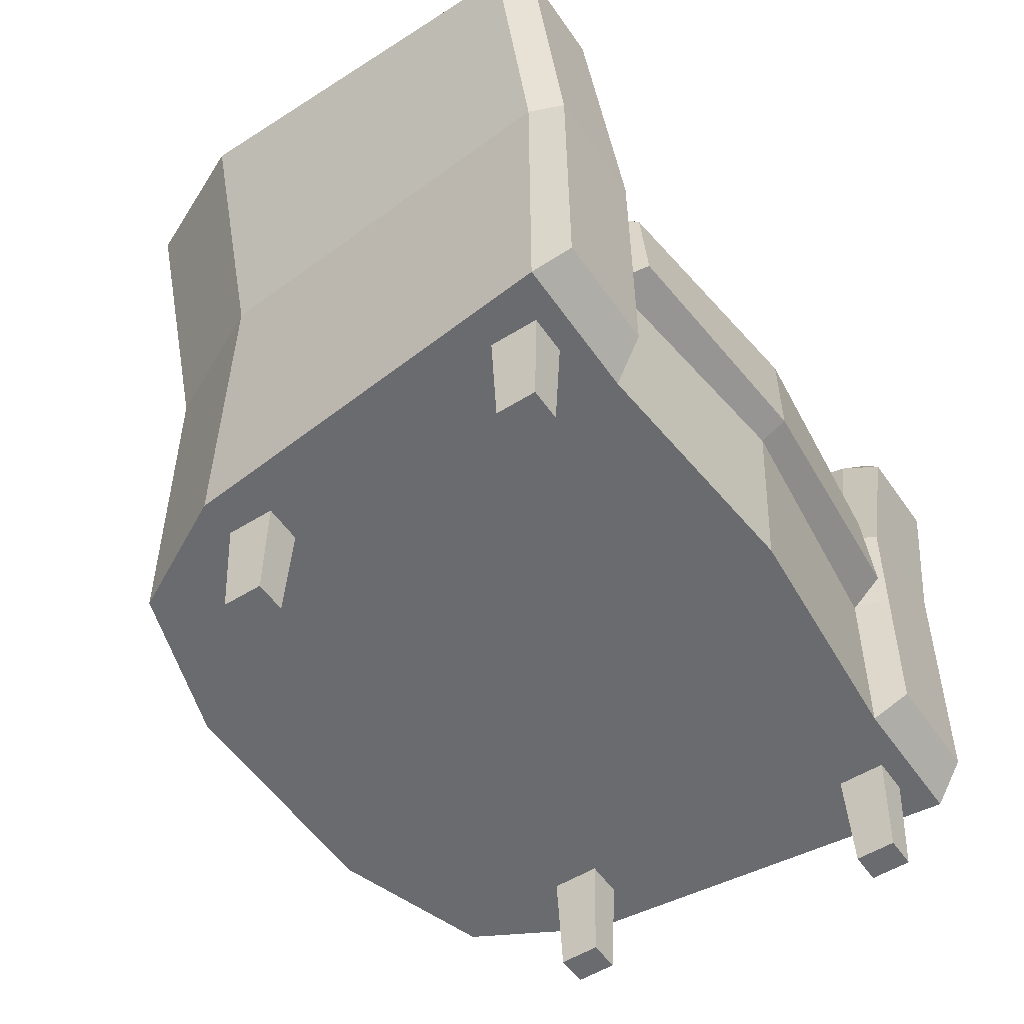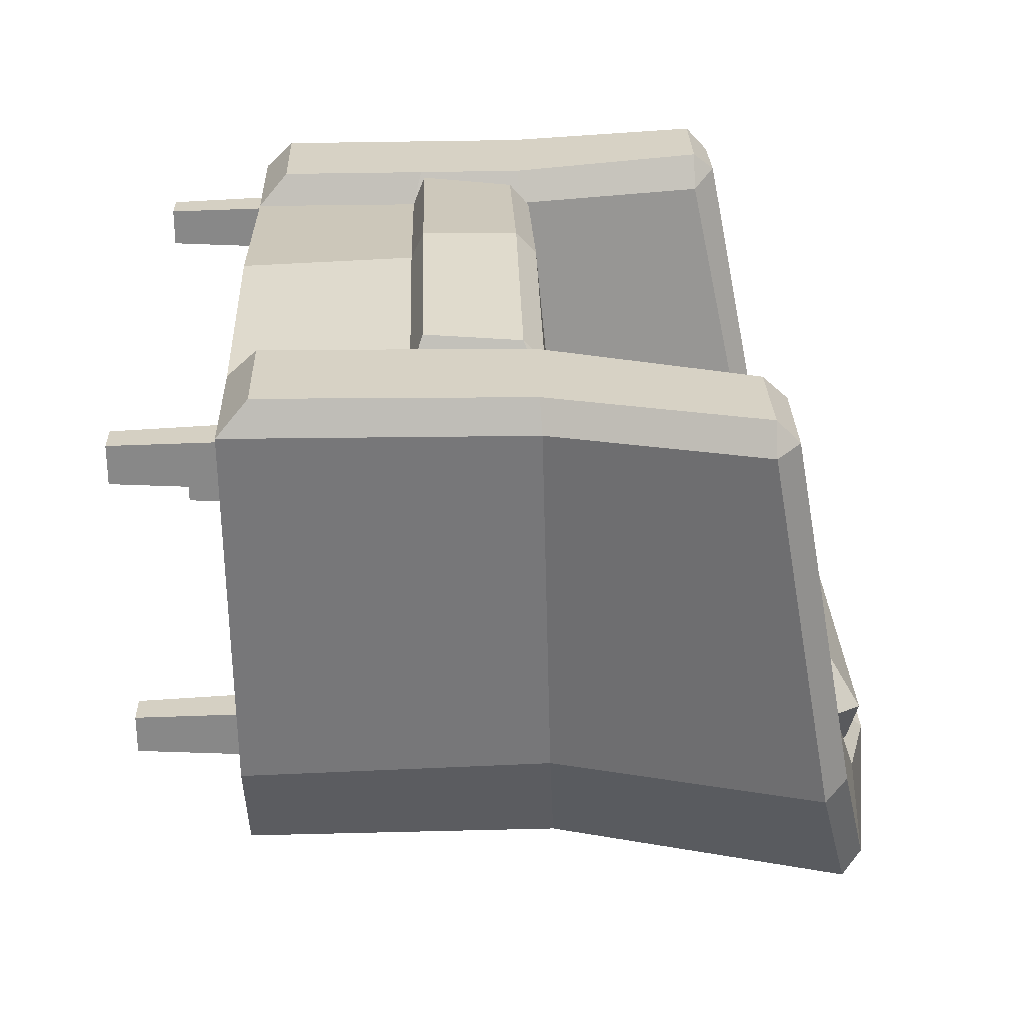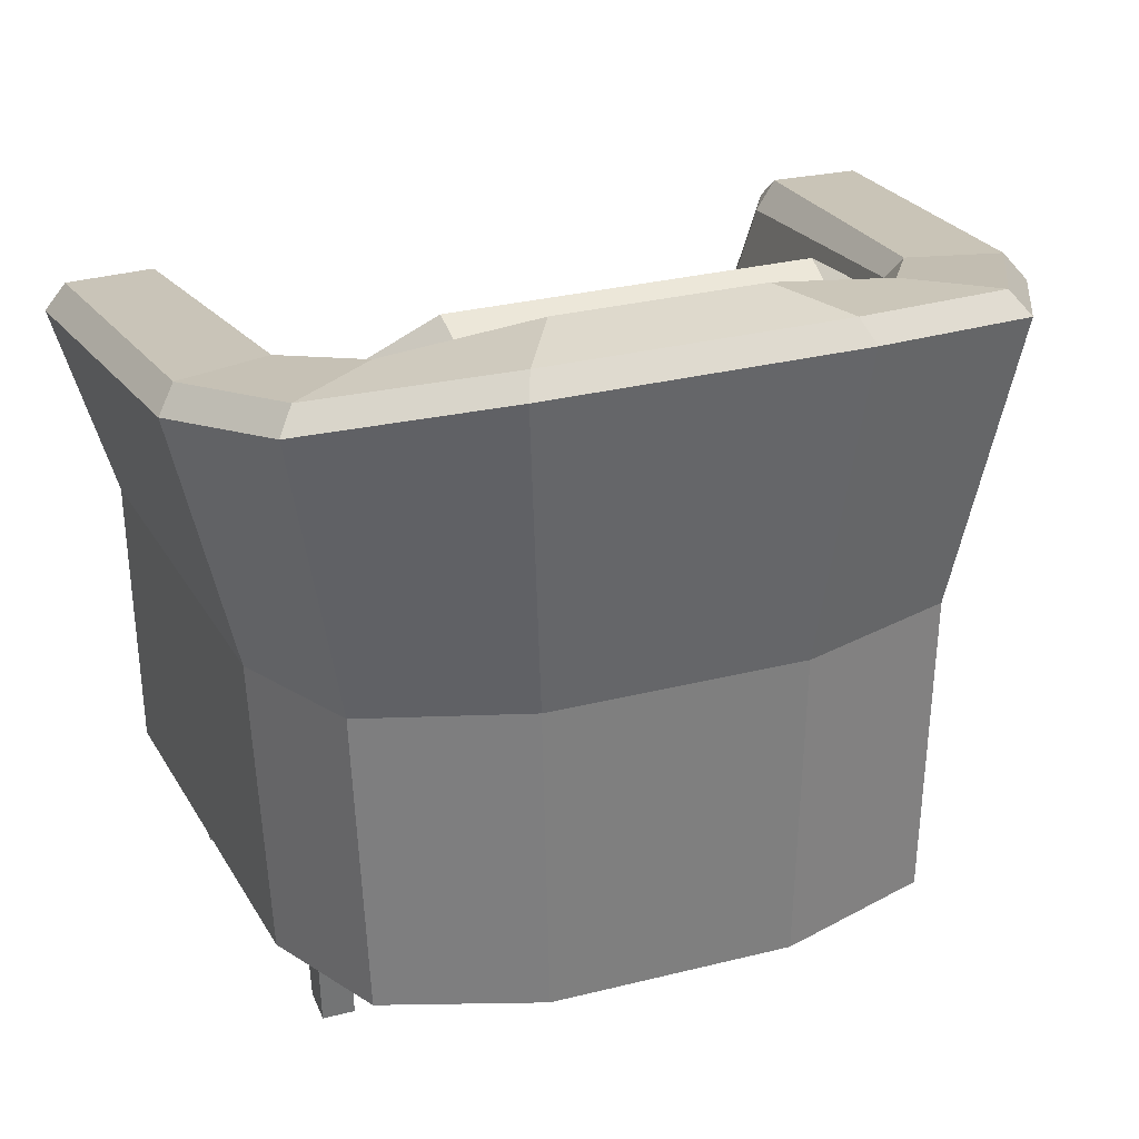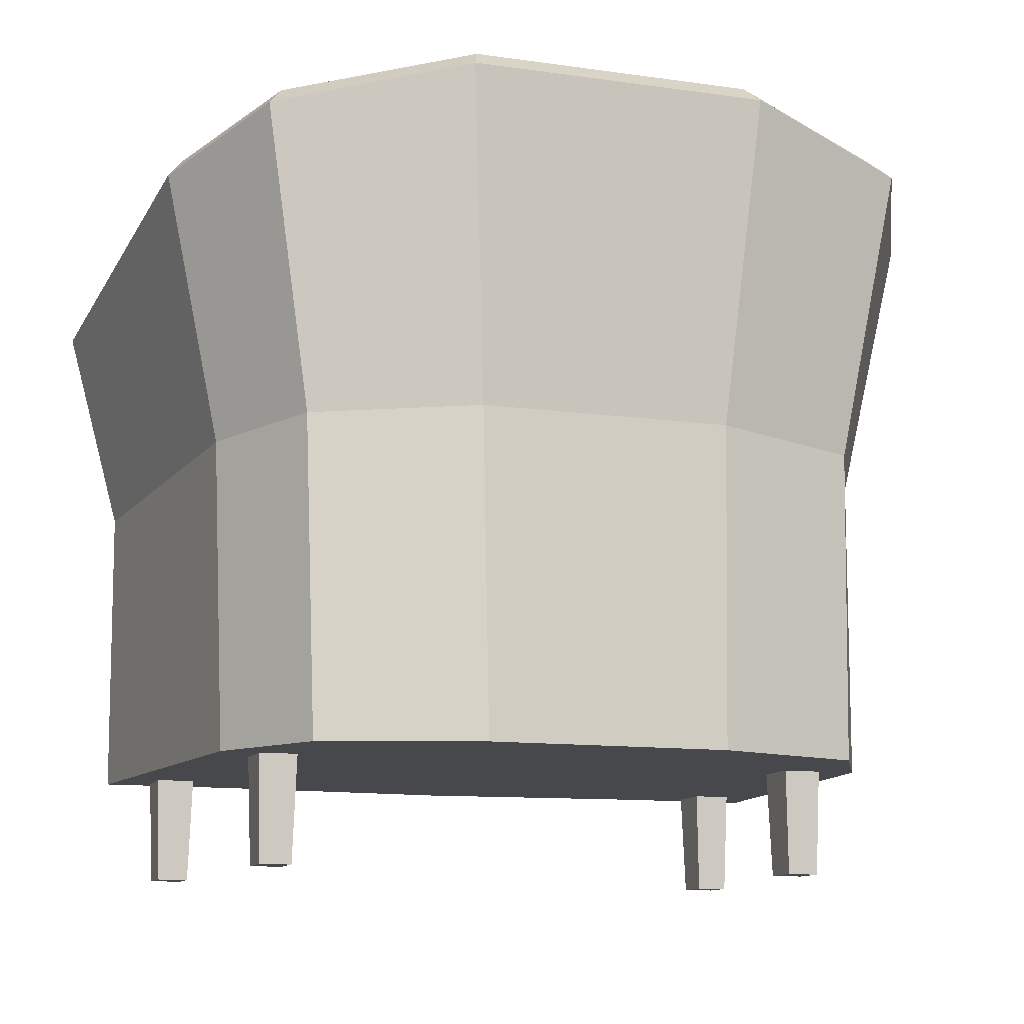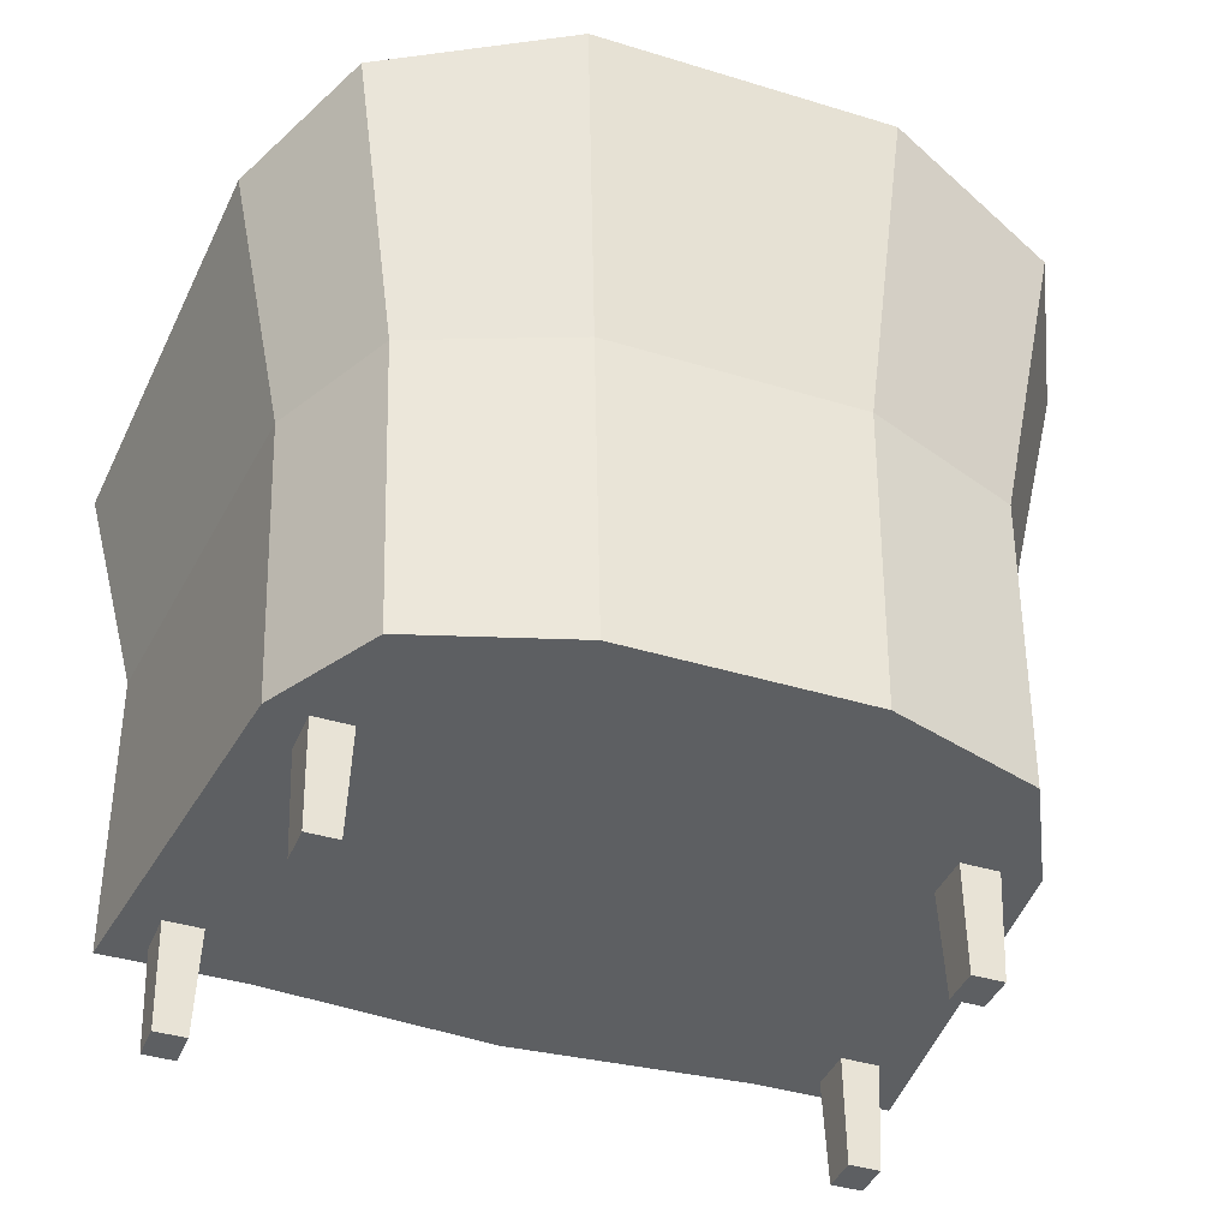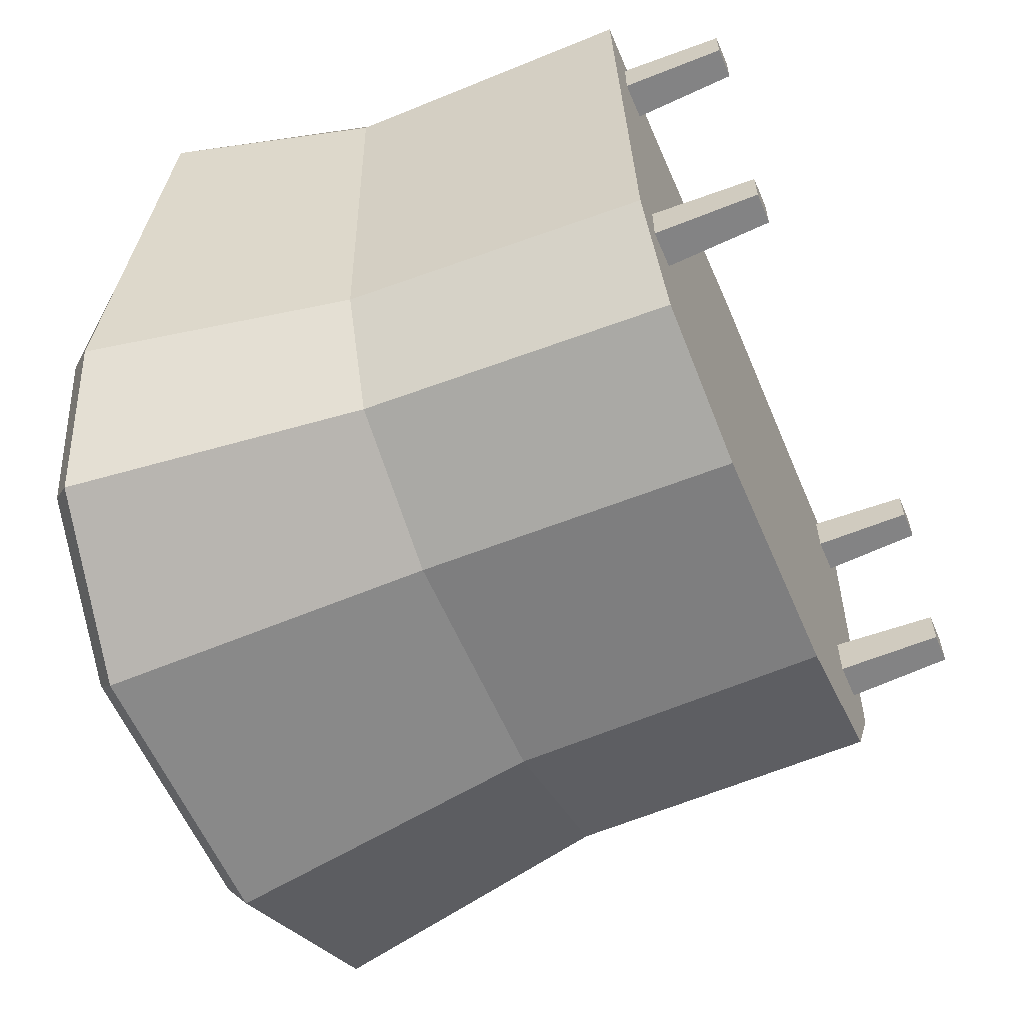
<metadata>
{"format":"obj","ext":"obj","renderer":"f3d","projection":"perspective","resolution":1024,"background":"white","views":[{"elev":-53.4,"azim":-56.3,"up":"+Y"},{"elev":27.2,"azim":88.3,"up":"+Z"},{"elev":31.0,"azim":160.4,"up":"+Y"},{"elev":-11.6,"azim":161.0,"up":"+Y"},{"elev":-39.6,"azim":159.1,"up":"+Y"},{"elev":-59.6,"azim":-66.8,"up":"+Z"}]}
</metadata>
<code>
v -37.35 0 -14.35
v -37.35 0 -9.368
v -37.79 14.57 -14.89
v -37.79 14.57 -8.83
v -32.9 14.57 -14.89
v -32.9 14.57 -8.83
v -33.34 0 -14.35
v -33.34 0 -9.368
v -42.05 0 26.04
v -42.05 0 31.02
v -42.48 14.57 25.5
v -42.48 14.57 31.56
v -37.6 14.57 25.5
v -37.6 14.57 31.56
v -38.03 0 26.04
v -38.03 0 31.02
v 38.03 0 26.04
v 38.03 0 31.02
v 37.6 14.57 25.5
v 37.6 14.57 31.56
v 42.48 14.57 25.5
v 42.48 14.57 31.56
v 42.05 0 26.04
v 42.05 0 31.02
v 33.34 0 -14.35
v 33.34 0 -9.368
v 32.9 14.57 -14.89
v 32.9 14.57 -8.83
v 37.79 14.57 -14.89
v 37.79 14.57 -8.83
v 37.35 0 -14.35
v 37.35 0 -9.368
v -19.05 91.38 -12.98
v -19.05 58.24 -4.104
v 19.05 91.38 -12.98
v 19.05 58.24 -4.104
v -20.82 92.67 -28.56
v -25.59 50.65 -16.02
v -25.59 53.3 -6.123
v -21.3 95.35 -19.38
v 21.3 95.35 -19.38
v 25.59 53.3 -6.123
v 25.59 50.65 -16.02
v 20.82 92.67 -28.56
v -30.79 85.8 -25.41
v -30.79 55.89 -17.58
v -30.79 58.54 -7.675
v -30.79 88.45 -15.51
v -25.52 85.83 -11.47
v -25.52 63.69 -5.712
v 30.79 88.45 -15.51
v 30.79 58.54 -7.675
v 30.79 55.89 -17.58
v 30.79 85.8 -25.41
v 25.52 85.83 -11.47
v 25.52 63.69 -5.712
v -47.89 13.45 34.52
v -30.26 13.45 34.52
v -55.12 77 34.52
v -38 77 33.74
v 55.12 77 34.52
v 38 77 33.74
v 47.89 13.45 34.52
v 30.26 13.45 34.52
v 18.96 95.15 -41.34
v 11.97 95.15 -26.53
v -1.5e-05 13.45 -14.66
v 15.2 13.45 -35.96
v 35.69 86.05 -8.62
v 51.05 86.05 -14.68
v 42.6 13.45 -14.95
v -11.97 95.15 -26.53
v -18.96 95.15 -41.34
v -15.2 13.45 -35.96
v -51.05 86.05 -14.68
v -35.69 86.05 -8.62
v -42.6 13.45 -14.95
v 48.14 50.91 34.52
v 30.41 50.91 34.52
v 27.61 52.36 -6.902
v 10.06 54.01 -22.27
v -10.06 54.01 -22.27
v -27.61 52.36 -6.902
v -30.41 50.91 34.52
v -48.14 50.91 34.52
v -43.7 52.36 -13.05
v -15.92 54.01 -35.7
v 15.92 54.01 -35.7
v 43.7 52.36 -13.05
v -6.1e-05 13.45 37.05
v -46.08 17.3 38.67
v -32.11 17.3 38.67
v -32.55 50.63 38.67
v -46.59 50.63 38.67
v 17.89 97.48 -38.65
v 48.81 88.95 -12.7
v 12.4 97.67 -28.25
v 37.48 88.84 -9.814
v 46.59 50.63 38.67
v 32.55 50.63 38.67
v 32.11 17.3 38.67
v 46.08 17.3 38.67
v -12.4 97.67 -28.25
v -17.89 97.48 -38.65
v -48.81 88.95 -12.7
v -37.48 88.84 -9.814
v 40.54 76.98 38.2
v 52.71 77.06 38.23
v -52.71 77.06 38.23
v -40.54 76.98 38.2
v -52.32 80 35.14
v -41.3 79.91 35.77
v 41.3 79.91 35.77
v 52.32 80 35.14
v -32.33 36.68 38.67
v 32.33 36.68 38.67
v -30.33 35.57 34.52
v -6.1e-05 35.57 37.96
v 30.33 35.57 34.52
v 24.33 55.84 -5.57
v 6.1e-05 55.75 0.3274
v 8.425 57.37 -20.45
v -8.425 57.37 -20.45
v -24.33 55.84 -5.57
v 28.36 49.39 38.01
v -0.000122 49.39 41.22
v -6.1e-05 37.18 41.34
v 28.77 37.18 39.08
v -28.36 49.39 38.01
v -28.77 37.18 39.08
v -27.96 52.01 35.13
v -6.1e-05 52 38.56
v 27.96 52.01 35.13
v -34.75 13.45 -29.51
v -35.88 53.18 -28.43
v -42.17 90.6 -32.07
v -40.15 93.22 -29.73
v -29.87 93.26 -23.09
v -28.57 90.6 -21.63
v -22.67 53.18 -18.64
v -19.66 56.6 -17.07
v 34.75 13.45 -29.51
v 35.88 53.18 -28.43
v 42.17 90.6 -32.07
v 40.15 93.22 -29.73
v 29.87 93.26 -23.09
v 28.57 90.6 -21.63
v 22.67 53.18 -18.64
v 19.66 56.6 -17.07
f 1 2 4 3
f 5 6 8 7
f 7 8 2 1
f 2 8 6 4
f 7 1 3 5
f 9 10 12 11
f 13 14 16 15
f 15 16 10 9
f 10 16 14 12
f 15 9 11 13
f 17 18 20 19
f 21 22 24 23
f 23 24 18 17
f 18 24 22 20
f 23 17 19 21
f 25 26 28 27
f 29 30 32 31
f 31 32 26 25
f 26 32 30 28
f 31 25 27 29
f 45 46 47 48
f 33 34 36 35
f 51 52 53 54
f 38 43 42 39
f 44 37 40 41
f 50 49 48 47
f 55 56 52 51
f 36 34 39 42
f 33 35 41 40
f 38 39 47 46
f 40 37 45 48
f 34 33 49 50
f 33 40 48 49
f 39 34 50 47
f 42 43 53 52
f 44 41 51 54
f 35 36 56 55
f 36 42 52 56
f 41 35 55 51
f 91 115 94
f 96 145 146 98
f 102 116 101
f 67 142 71
f 142 143 89 71
f 103 104 137 138
f 67 134 74
f 134 135 87 74
f 97 95 104 103
f 74 68 67
f 87 88 68 74
f 96 98 113 114
f 63 71 89 78
f 63 64 67 71
f 111 112 106 105
f 77 67 58 57
f 85 86 77 57
f 108 107 100 99
f 69 80 79 62
f 69 147 148 80
f 82 81 66 72
f 139 140 82 72
f 84 83 76 60
f 94 93 110 109
f 75 86 85 59
f 73 87 135 136
f 65 88 87 73
f 89 143 144 70
f 78 89 70 61
f 121 120 149 122 123 141 124
f 132 133 120 121
f 67 64 90
f 125 126 127 128
f 58 67 90
f 124 131 132 121
f 126 129 130 127
f 57 58 92 91
f 84 93 115 117
f 85 57 91 94
f 70 144 145 96
f 146 147 69 98
f 116 100 79 119
f 64 63 102 101
f 63 78 99 102
f 73 136 137 104
f 138 139 72 103
f 65 73 104 95
f 72 66 97 103
f 69 62 113 98
f 61 70 96 114
f 60 76 106 112
f 75 59 111 105
f 62 79 100 107
f 78 61 108 99
f 84 60 110 93
f 59 85 94 109
f 111 59 109
f 109 110 112 111
f 60 112 110
f 113 62 107
f 114 113 107 108
f 61 114 108
f 91 92 115
f 94 115 93
f 99 100 116
f 99 116 102
f 117 115 92 58
f 118 117 58 90
f 119 118 90 64
f 116 119 64 101
f 80 148 149 120
f 81 82 123 122
f 82 140 141 123
f 79 80 120 133
f 118 119 128 127
f 119 79 125 128
f 83 84 131 124
f 84 117 130 129
f 117 118 127 130
f 131 84 129
f 132 131 129 126
f 125 133 132 126
f 79 133 125
f 77 134 67
f 86 135 134 77
f 136 135 86 75
f 137 136 75 105
f 138 137 105 106
f 76 139 138 106
f 83 140 139 76
f 141 140 83 124
f 67 68 142
f 68 88 143 142
f 144 143 88 65
f 145 144 65 95
f 146 145 95 97
f 66 147 146 97
f 148 147 66 81
f 149 148 81 122

</code>
